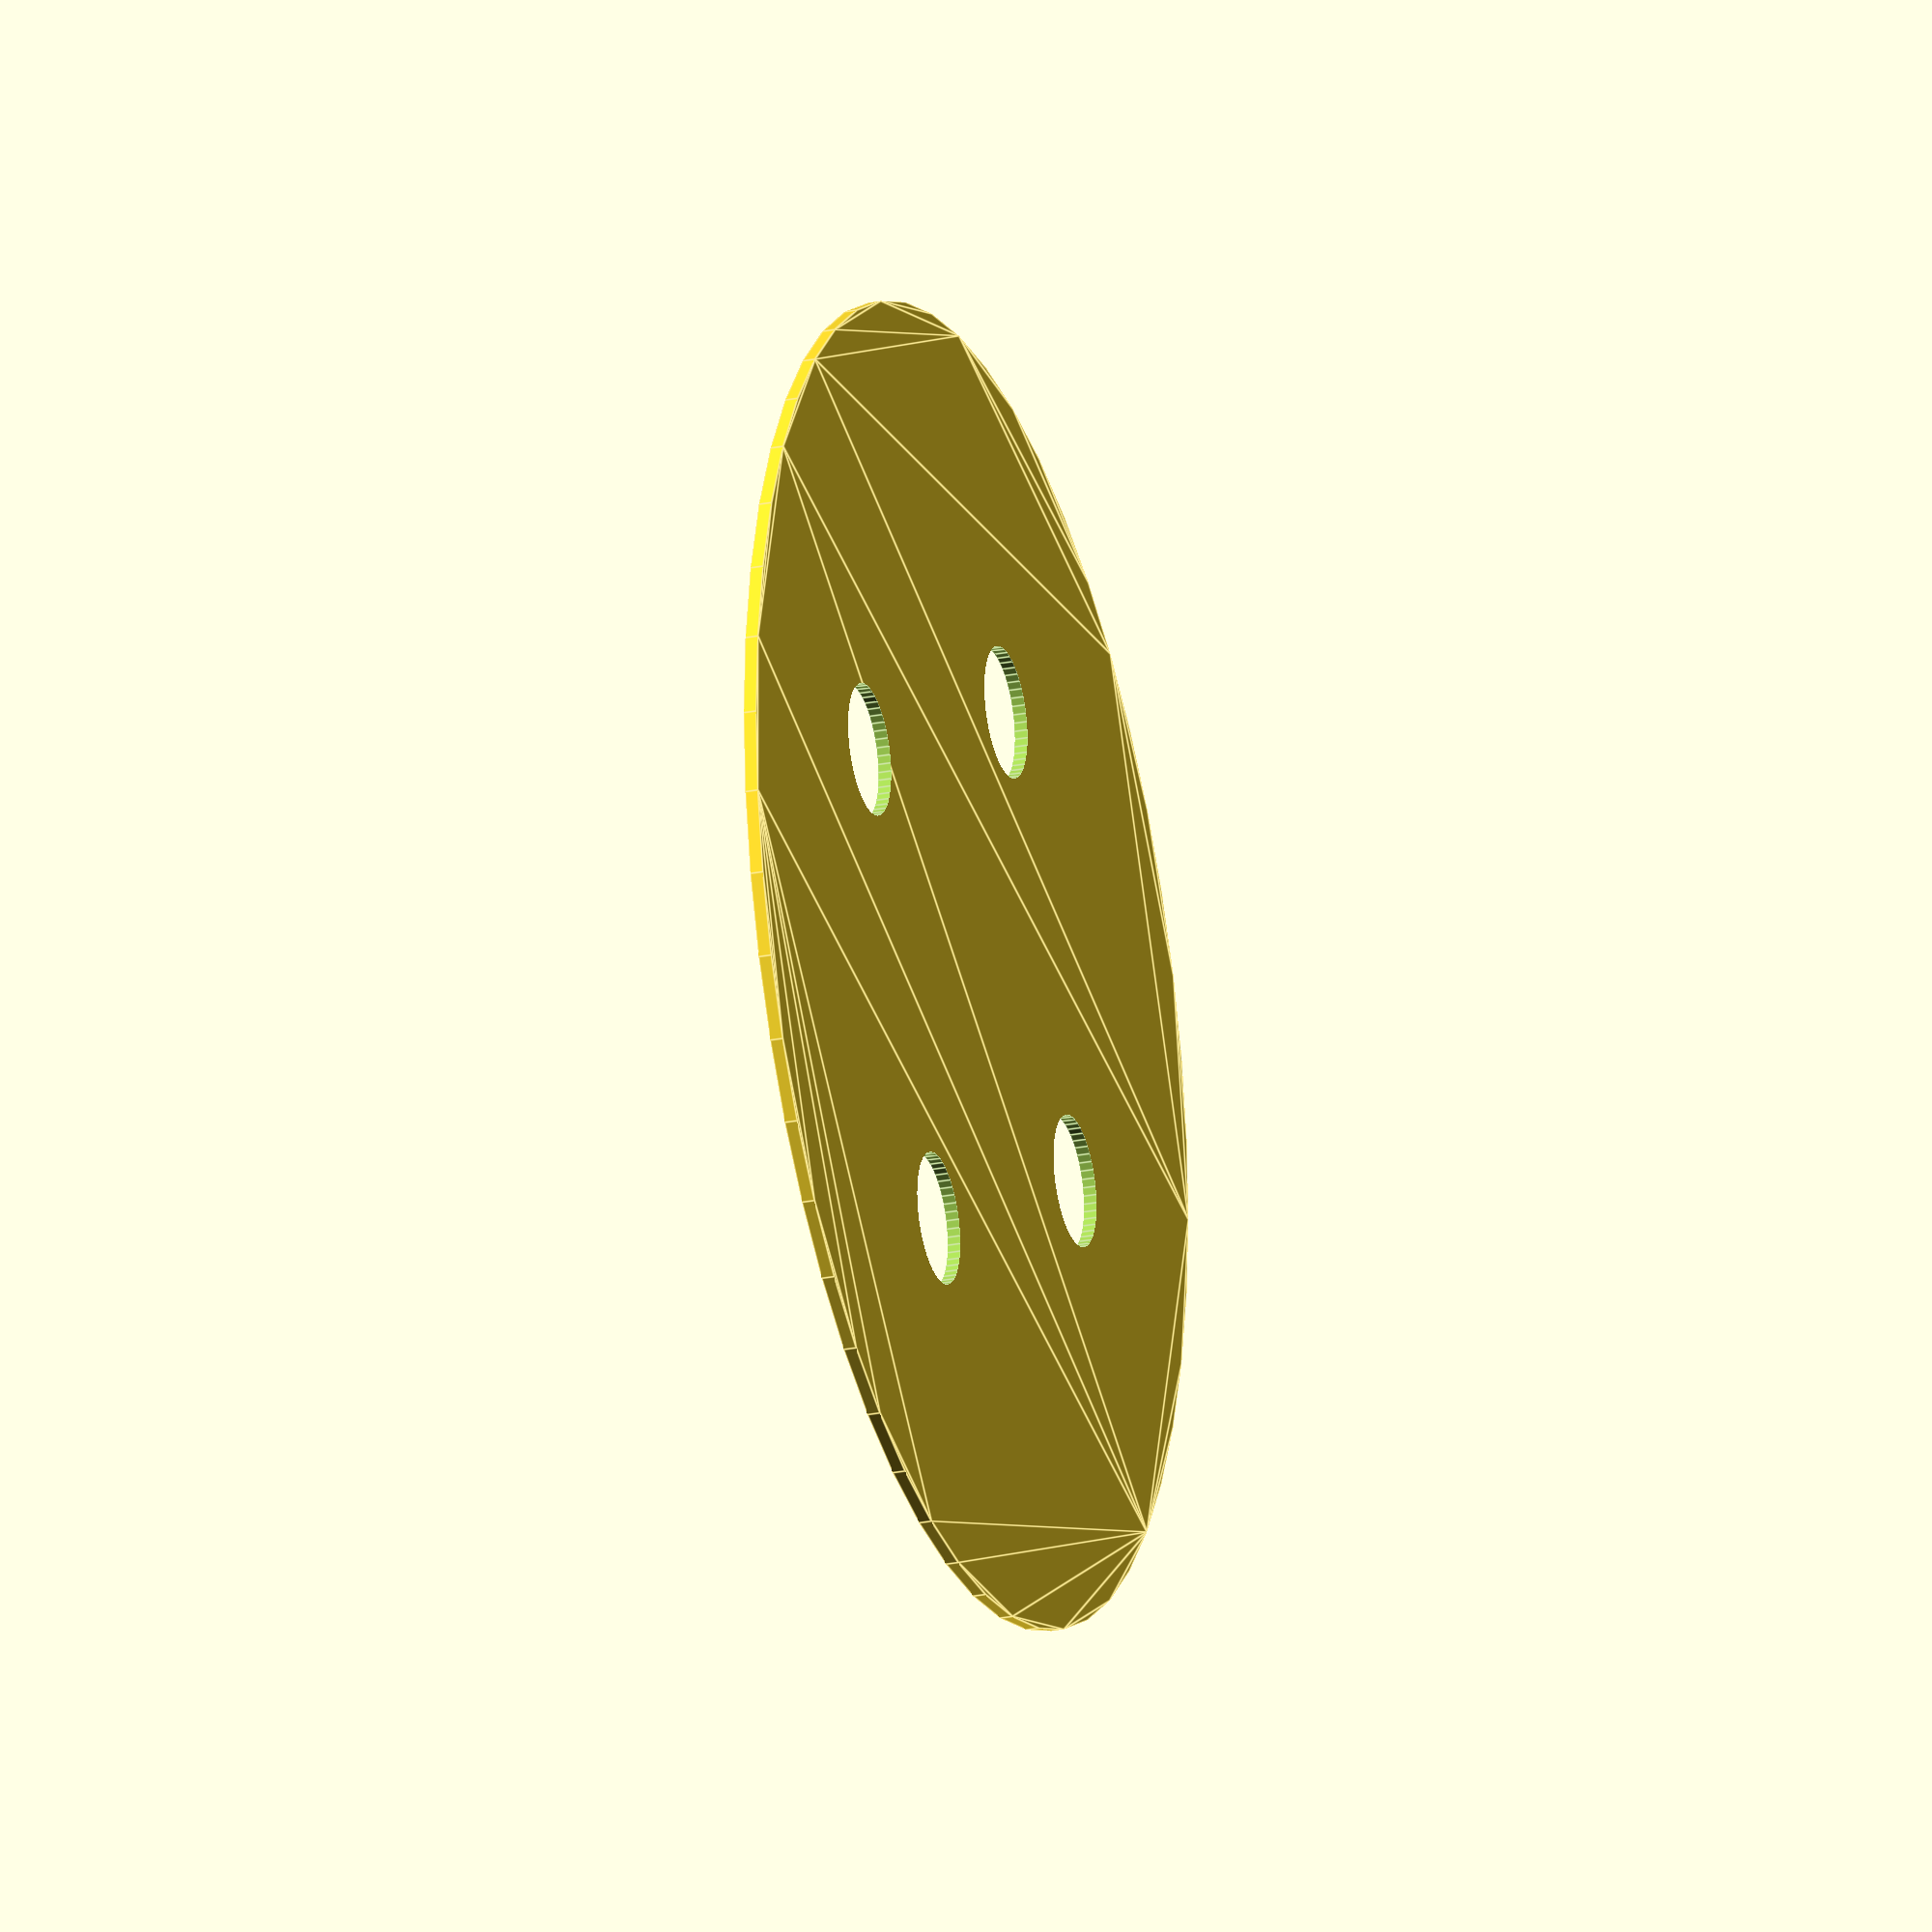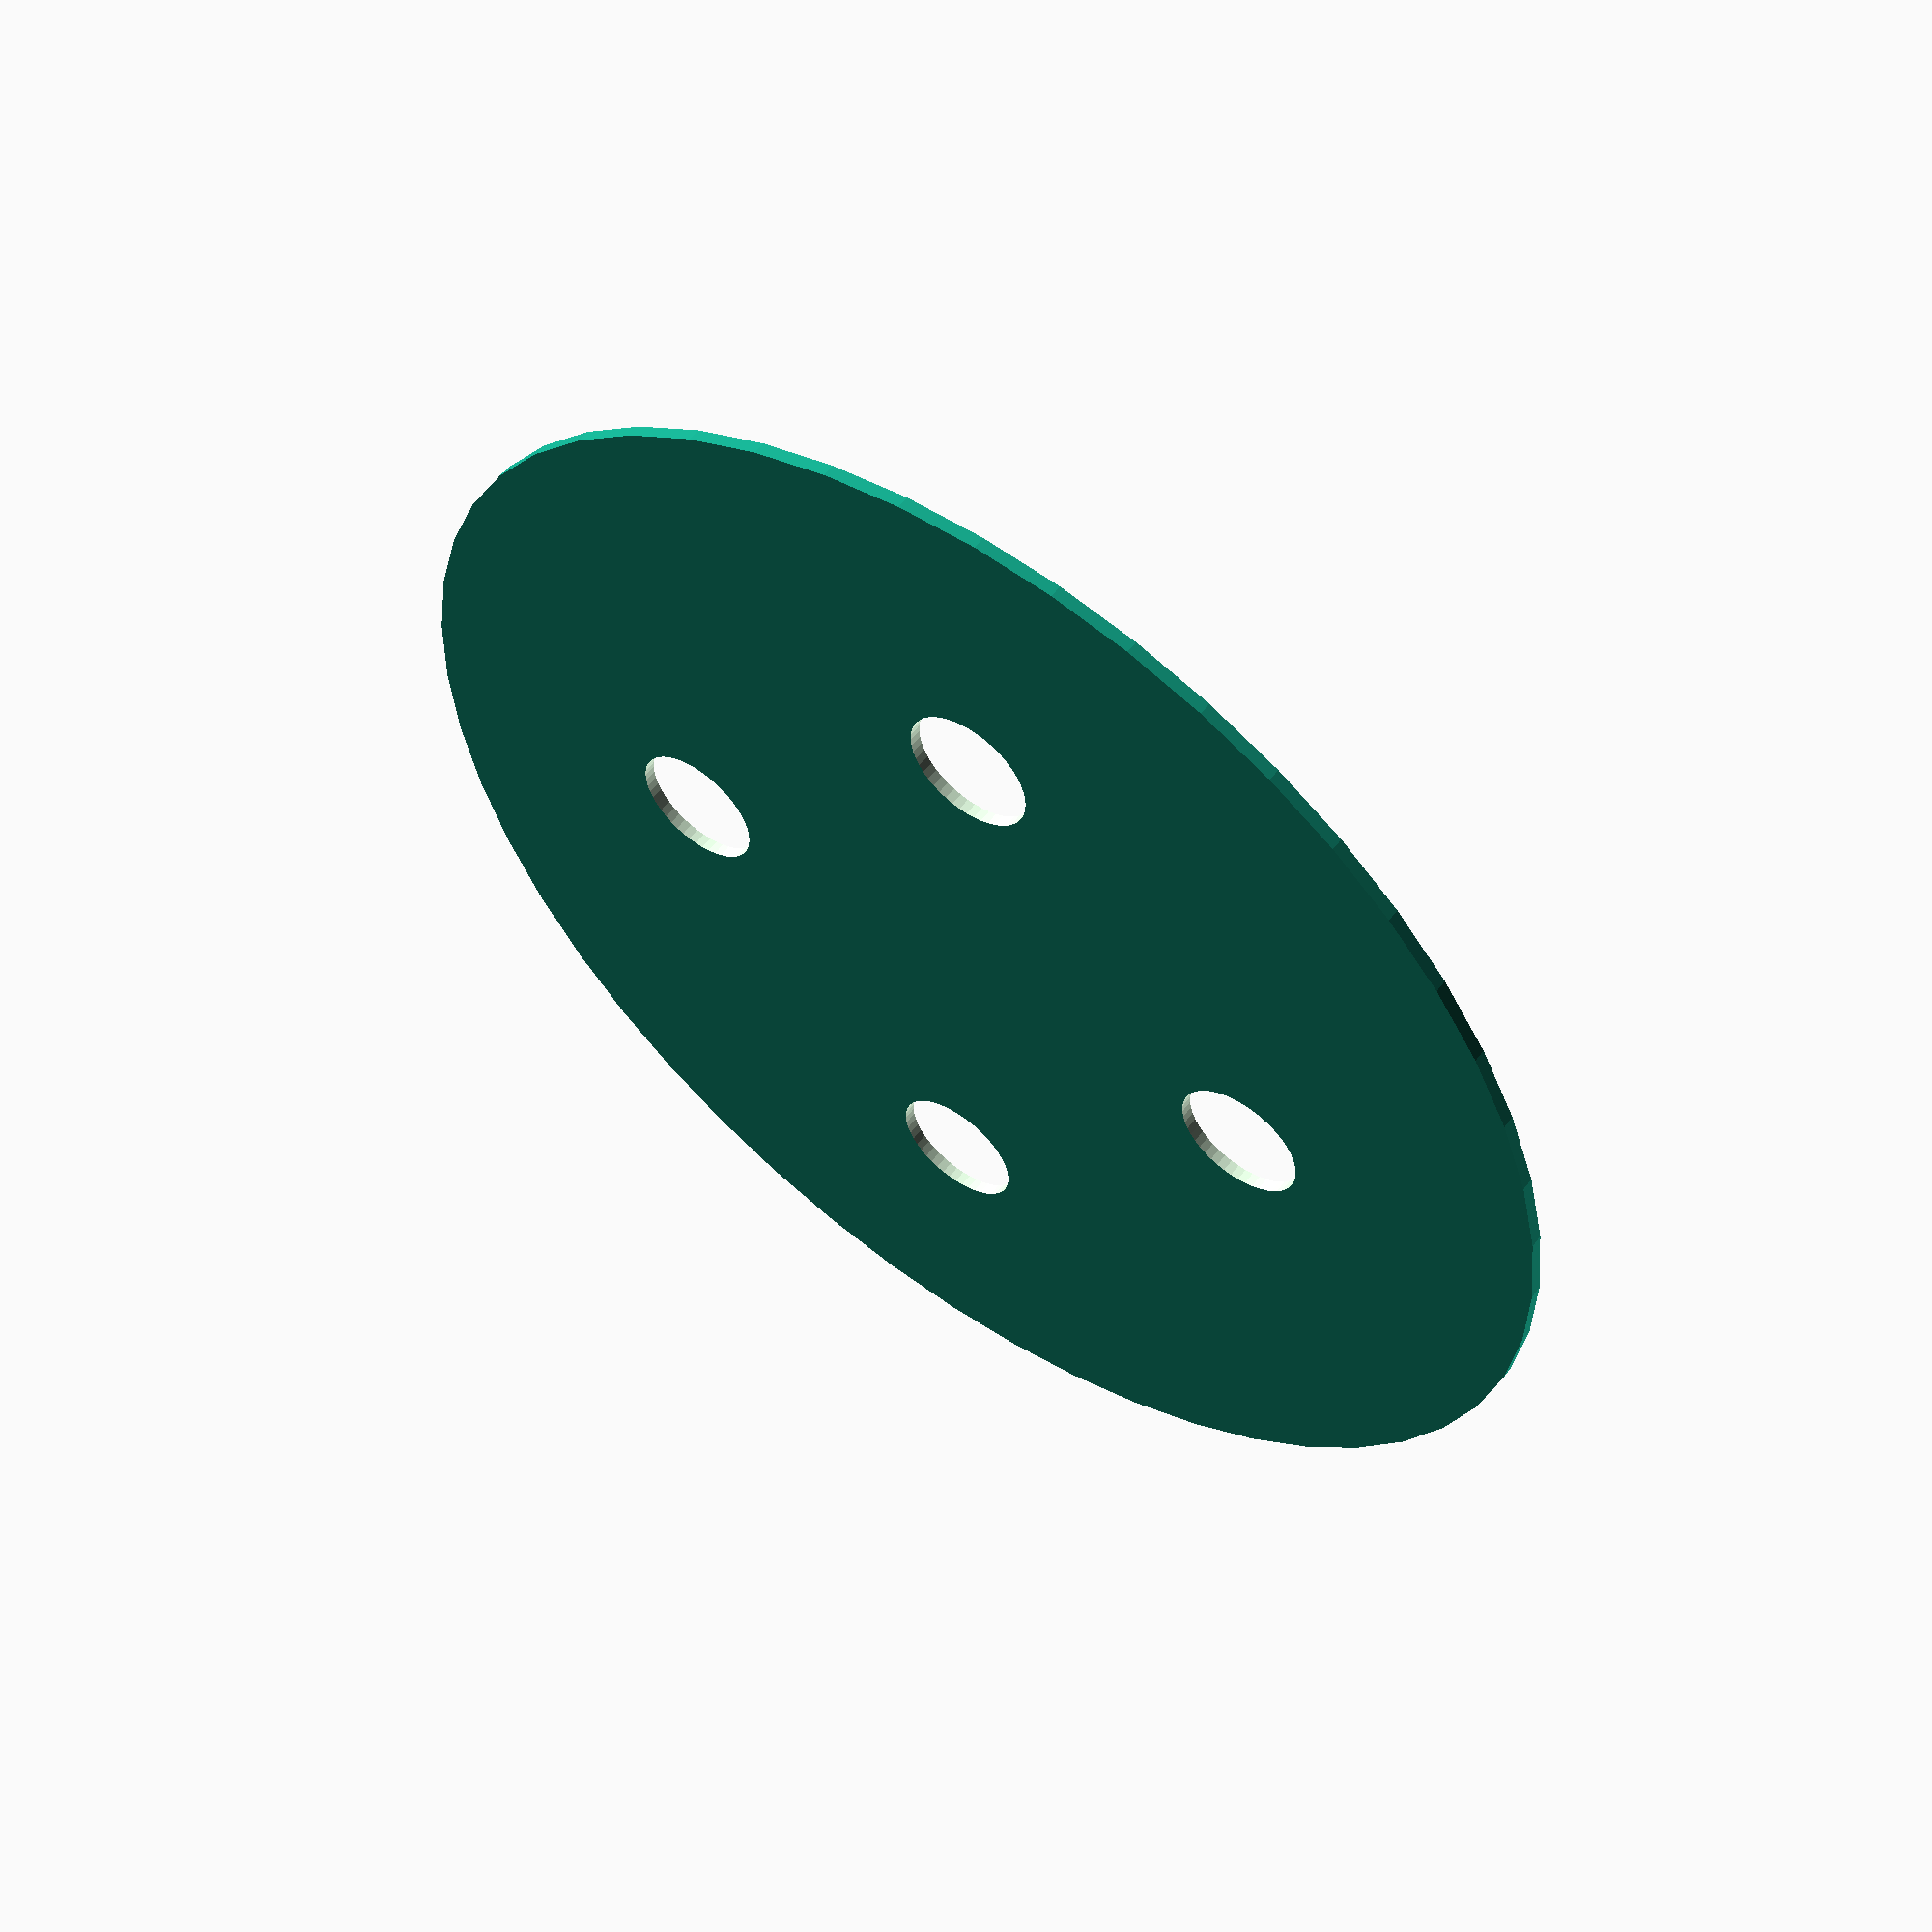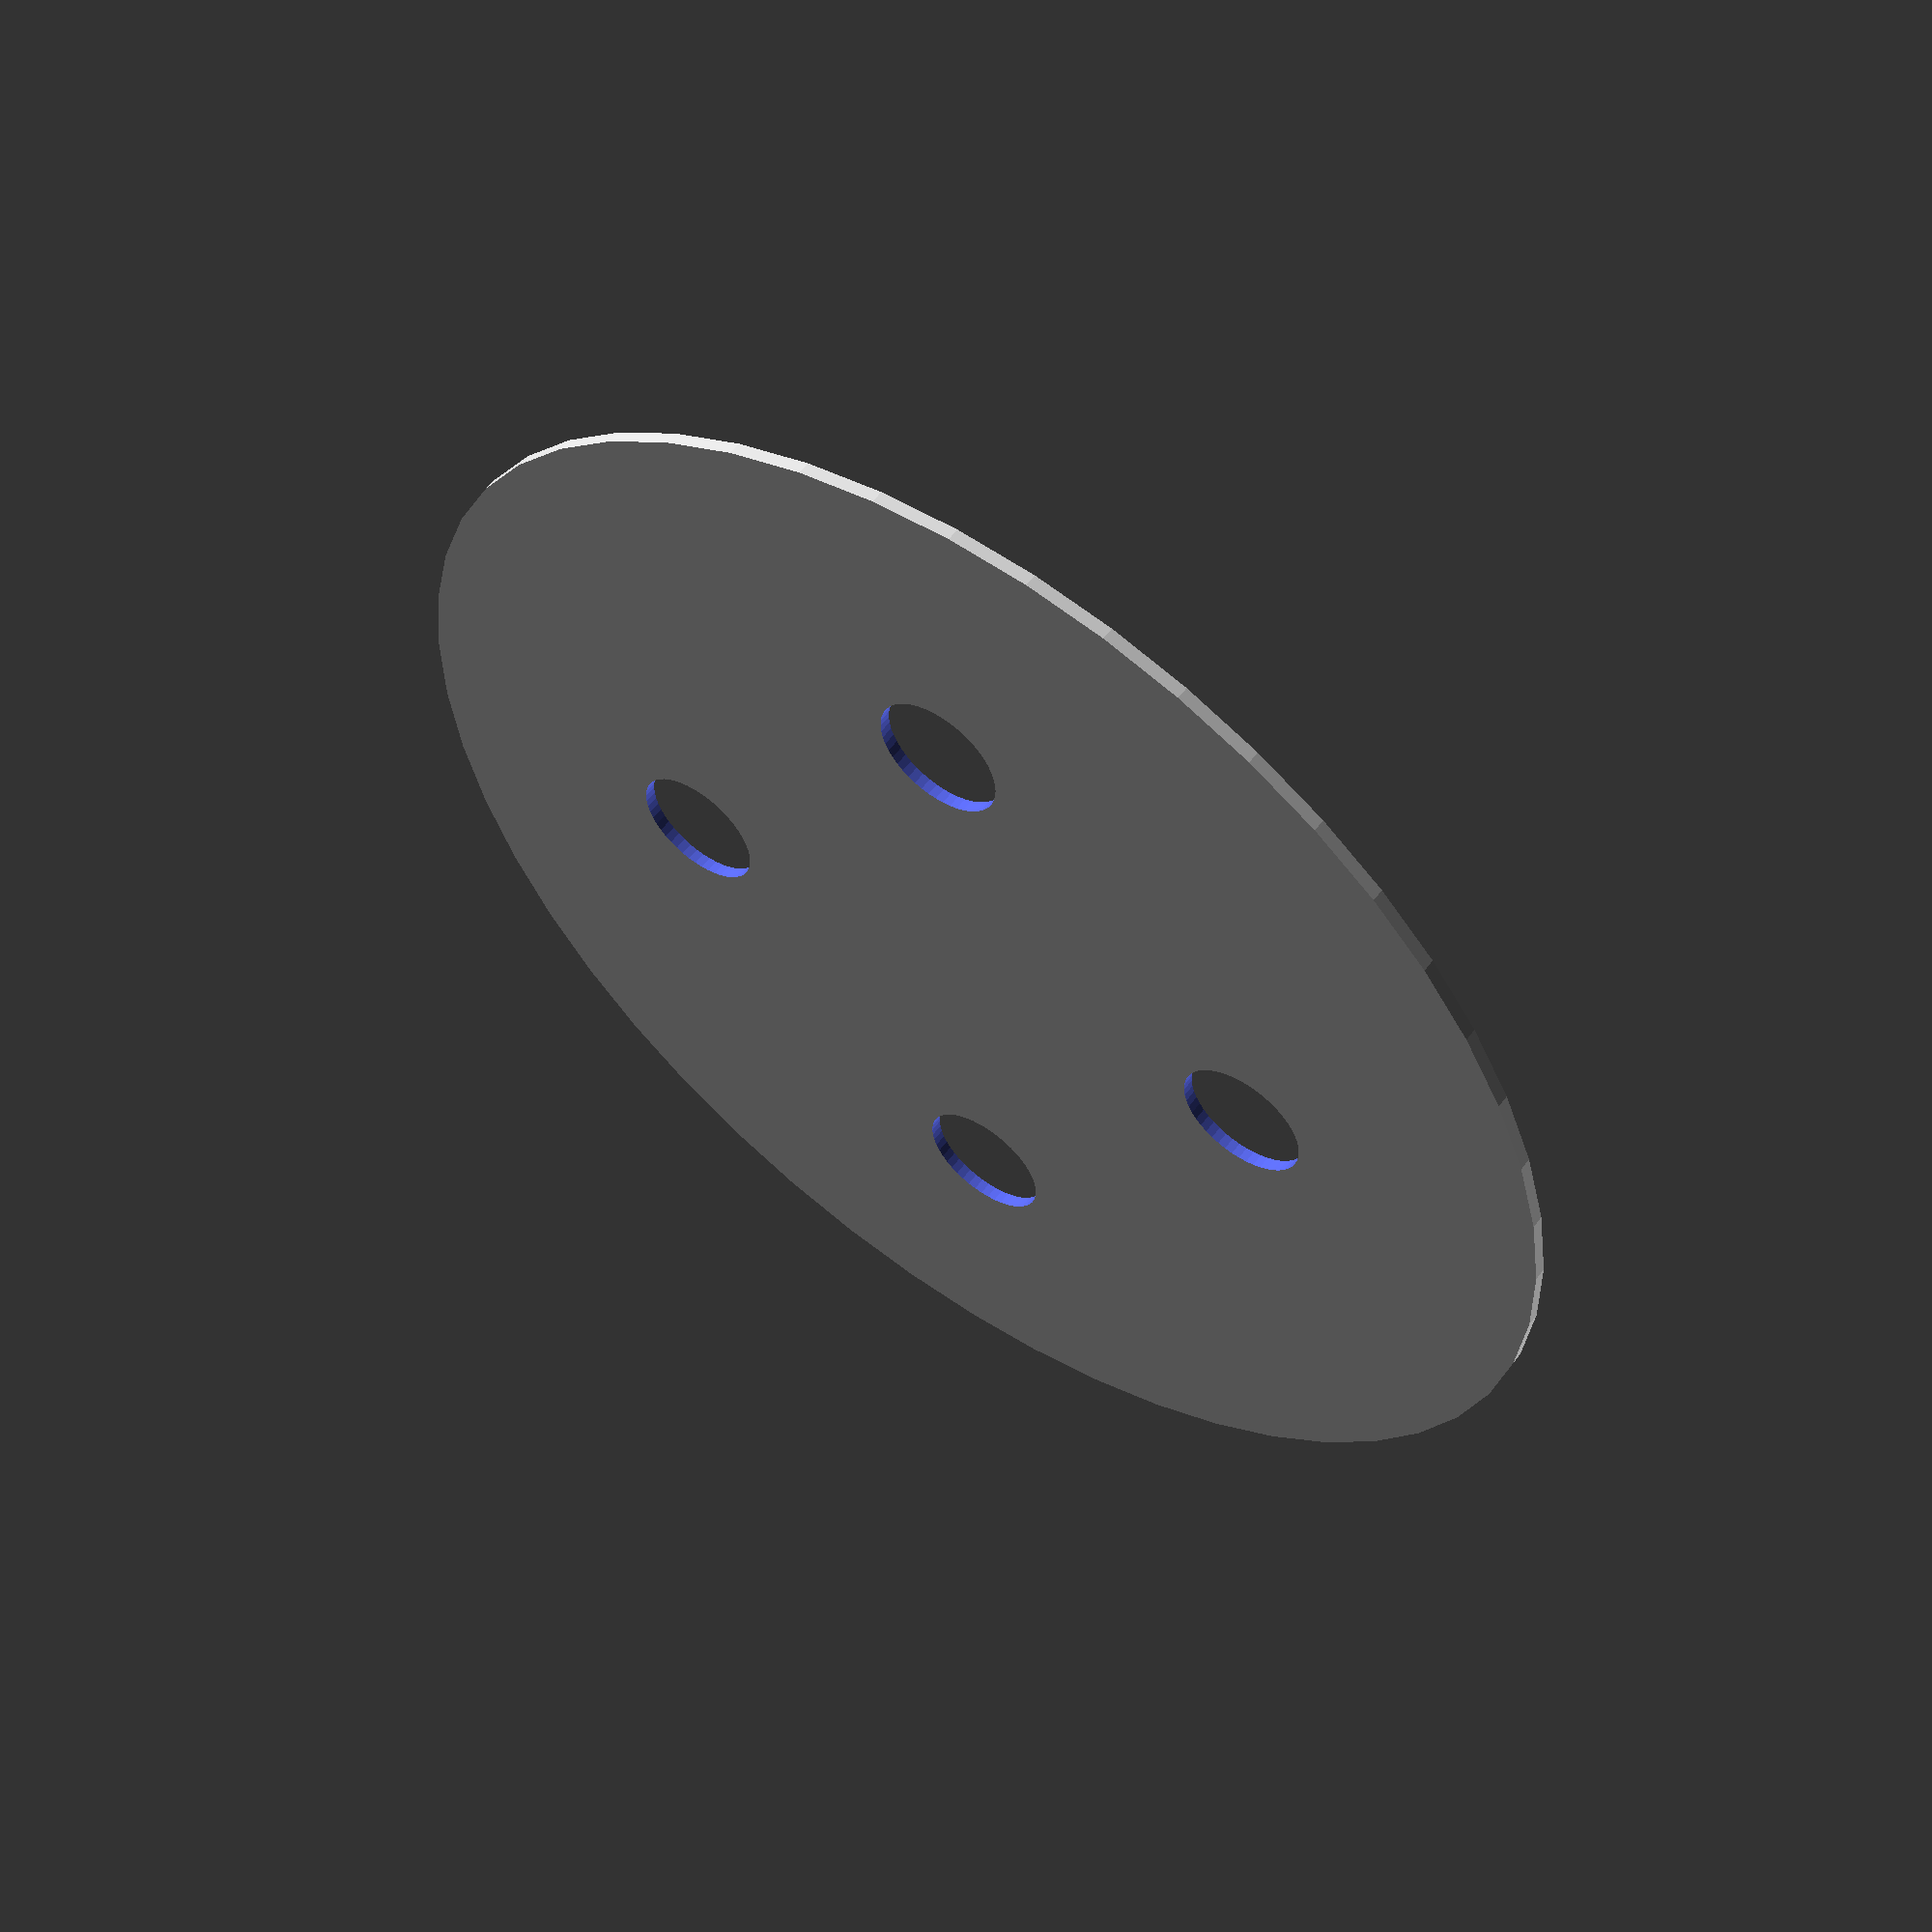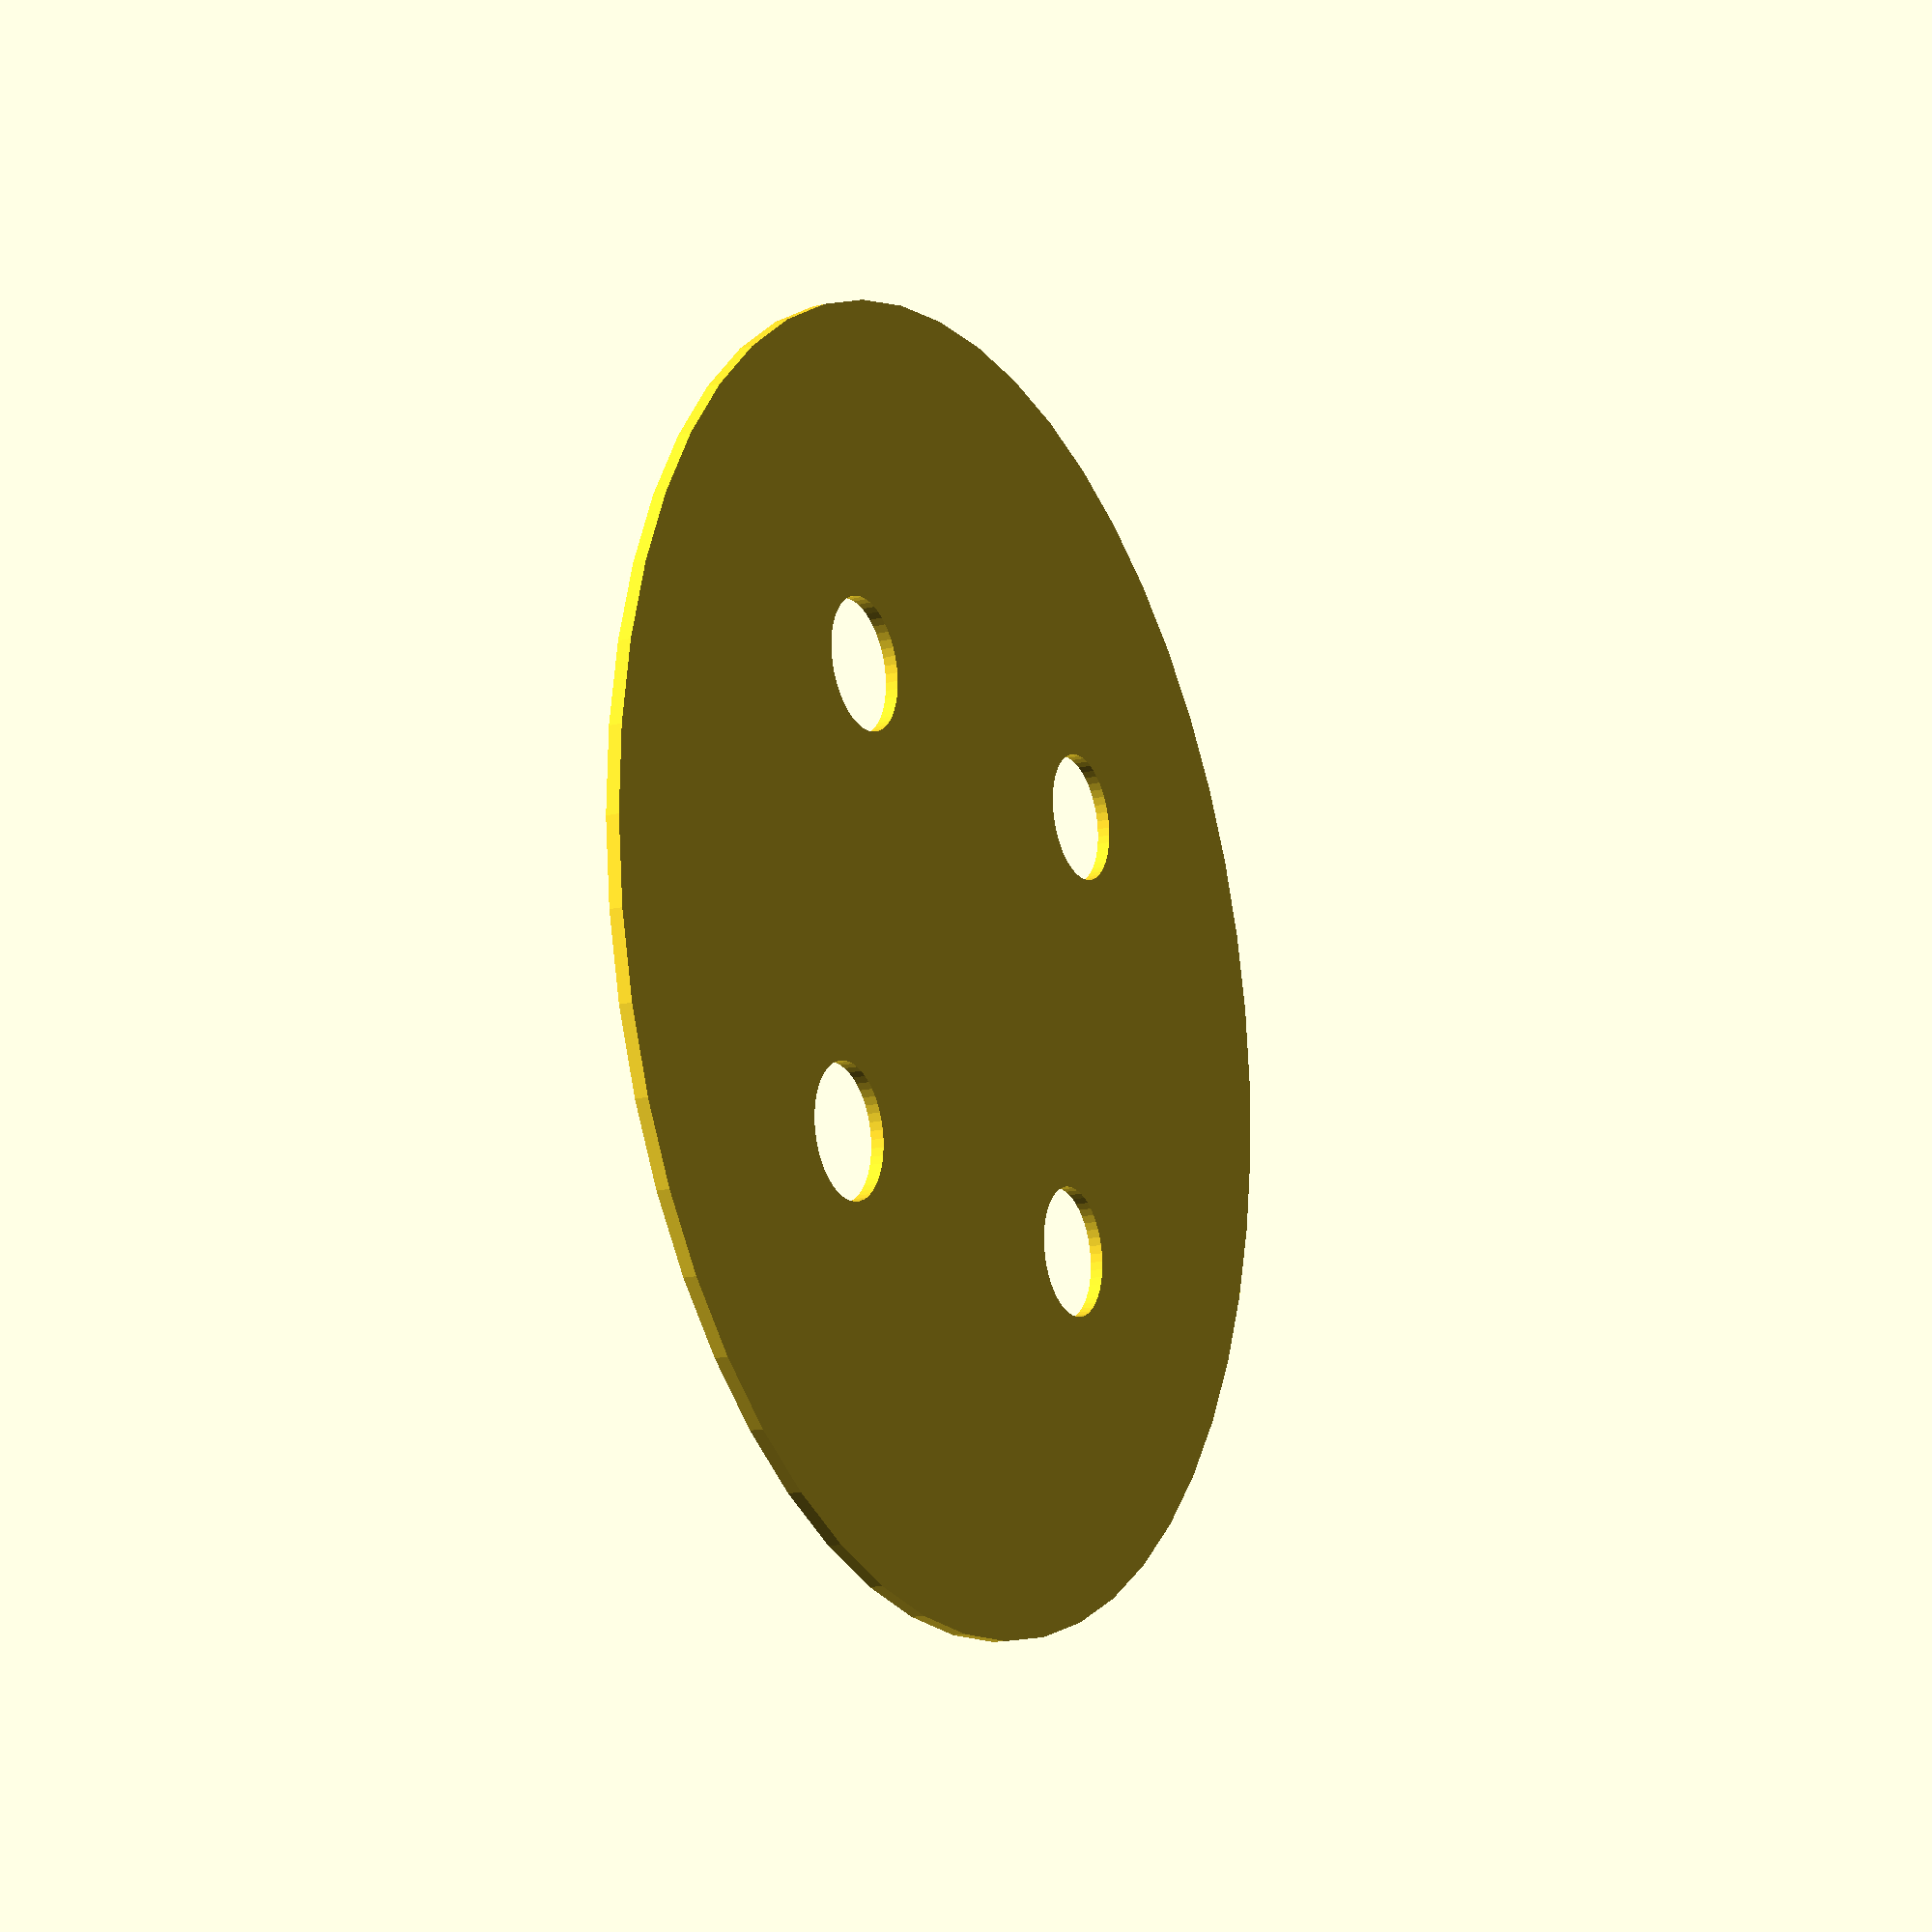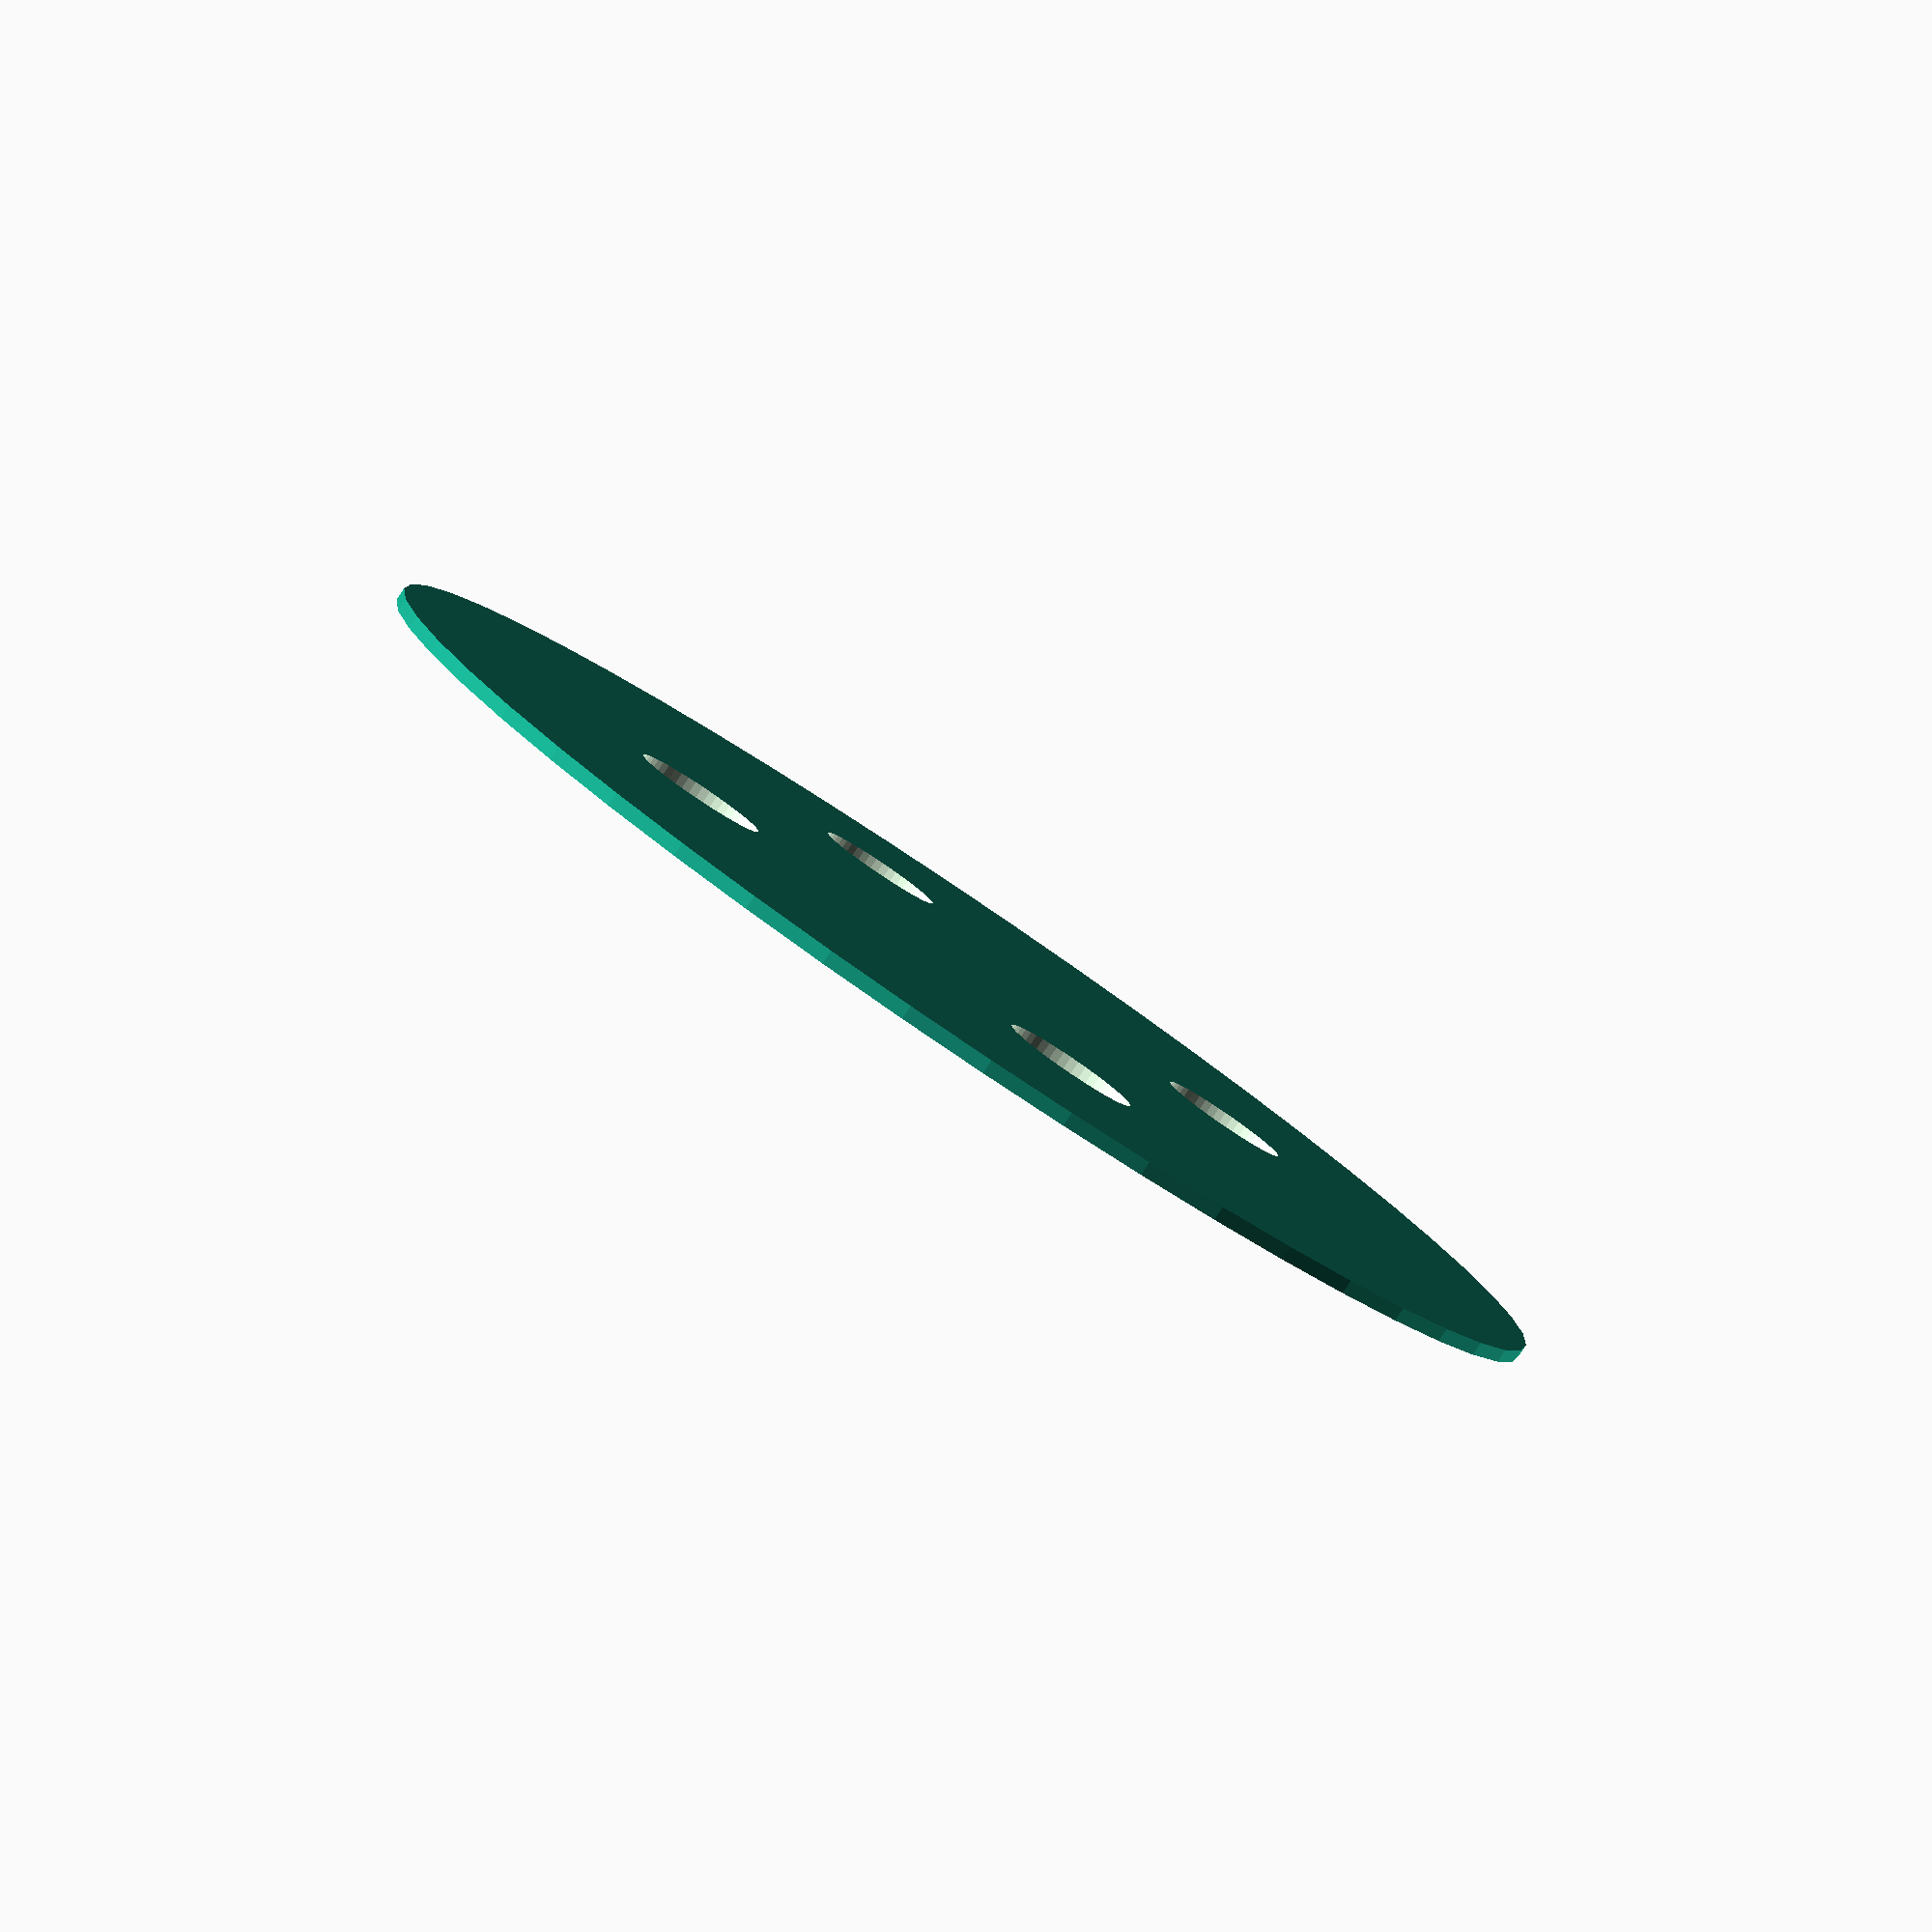
<openscad>
//Laser Cut Fish Feeder
$fn=50;

module wheel() {
    difference() {
        circle(r=50);
        for(i=[0:3])rotate(a=[0,0,i*90])translate([25,0])circle(r=5);
        }
    }
    wheel();
</openscad>
<views>
elev=23.5 azim=251.9 roll=108.8 proj=o view=edges
elev=124.7 azim=271.2 roll=143.8 proj=p view=wireframe
elev=304.1 azim=355.2 roll=35.7 proj=p view=wireframe
elev=195.7 azim=312.0 roll=62.3 proj=p view=wireframe
elev=83.6 azim=19.9 roll=146.0 proj=p view=wireframe
</views>
